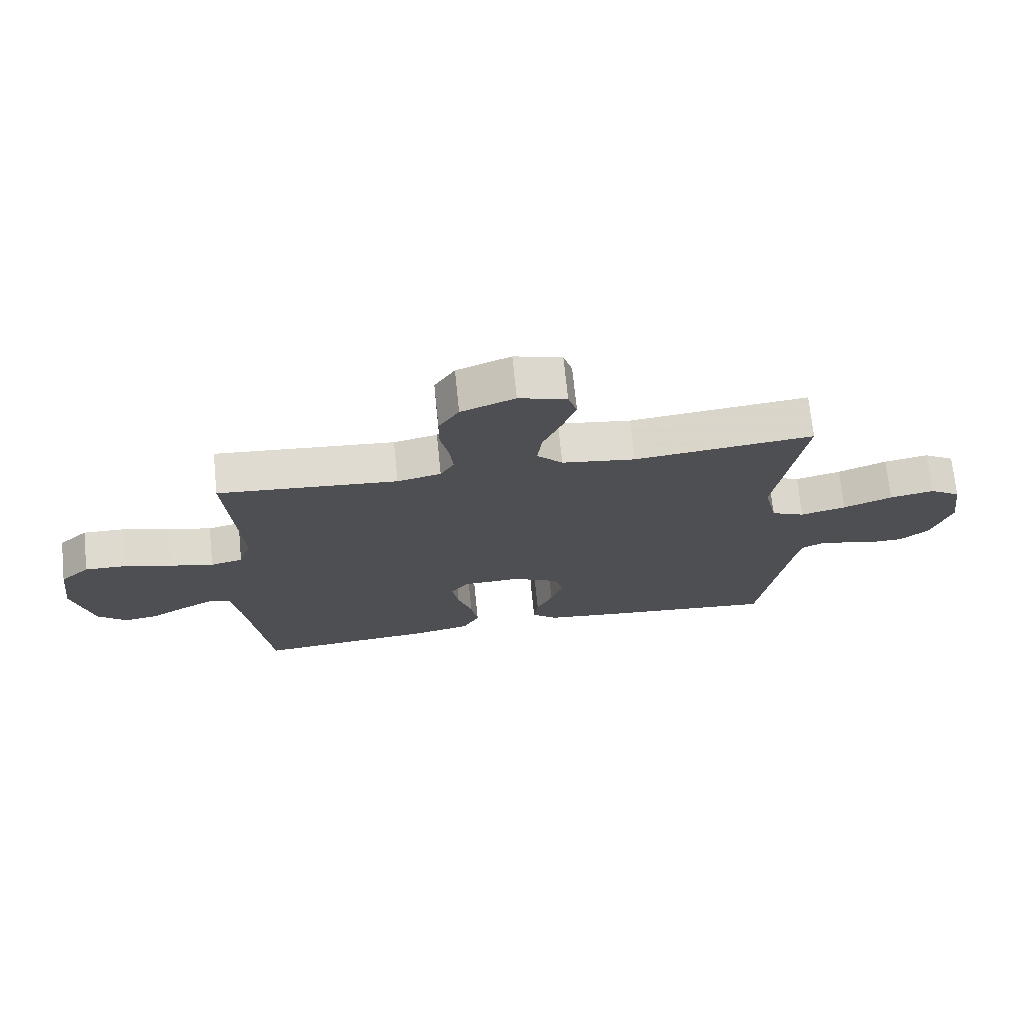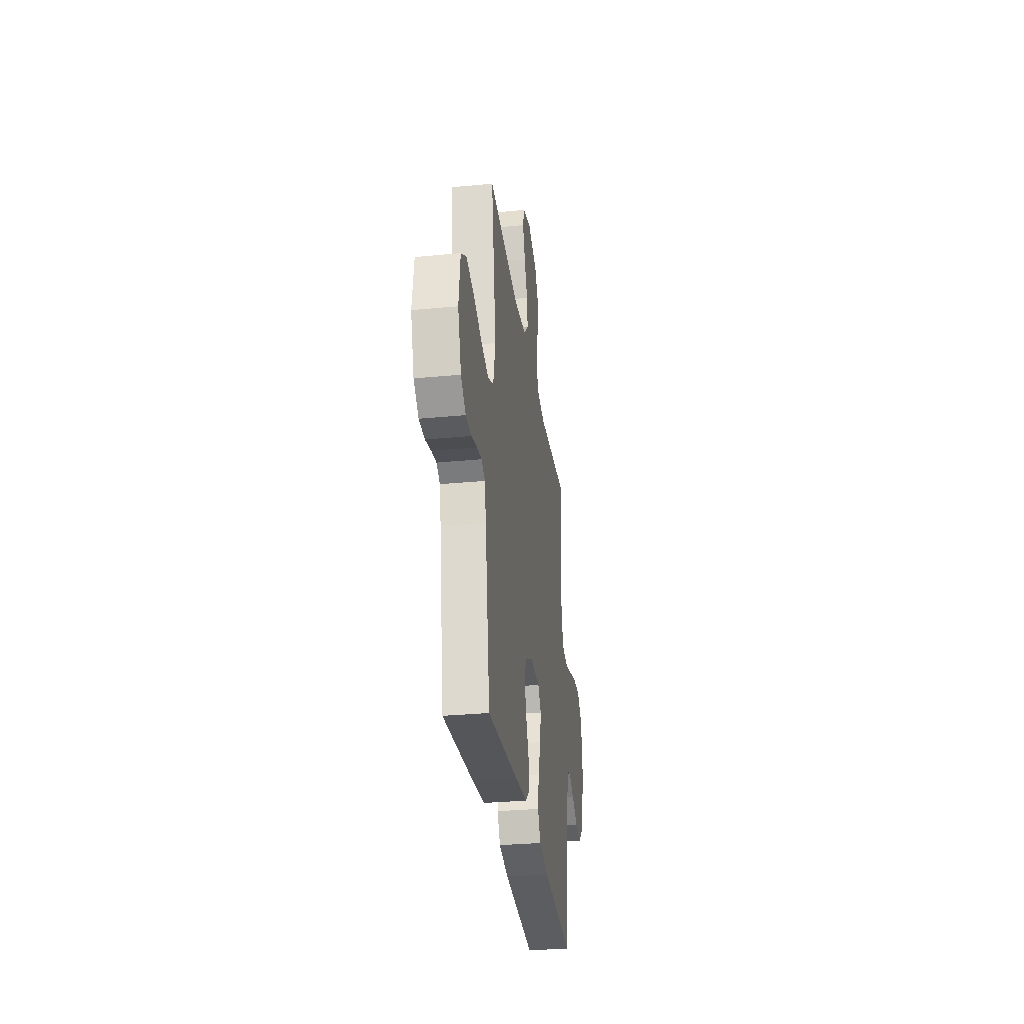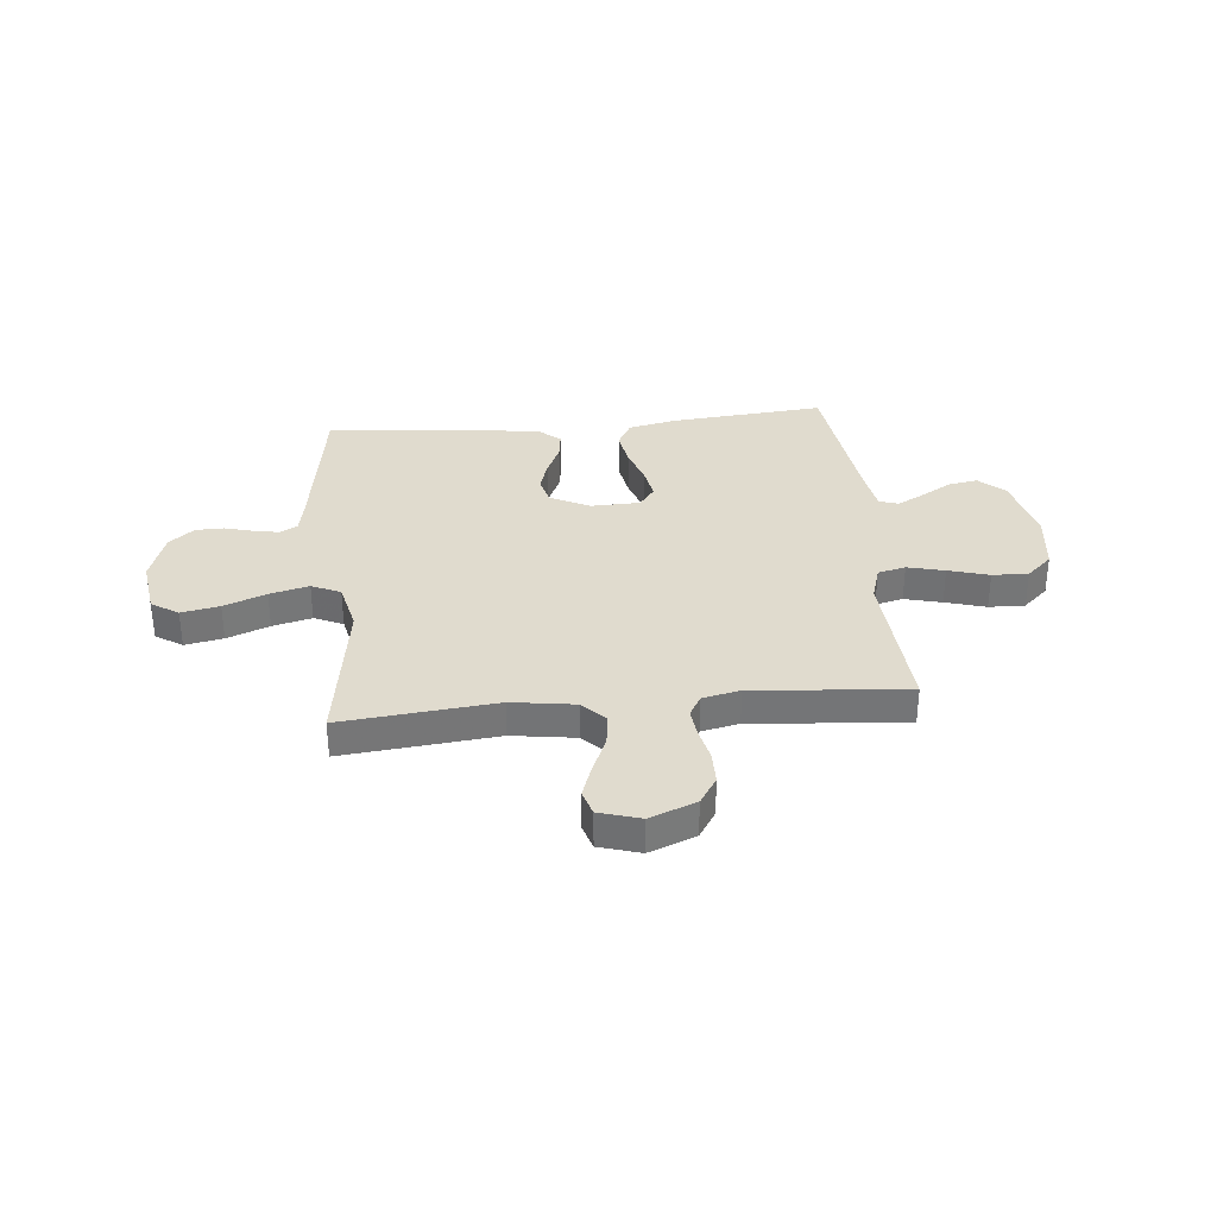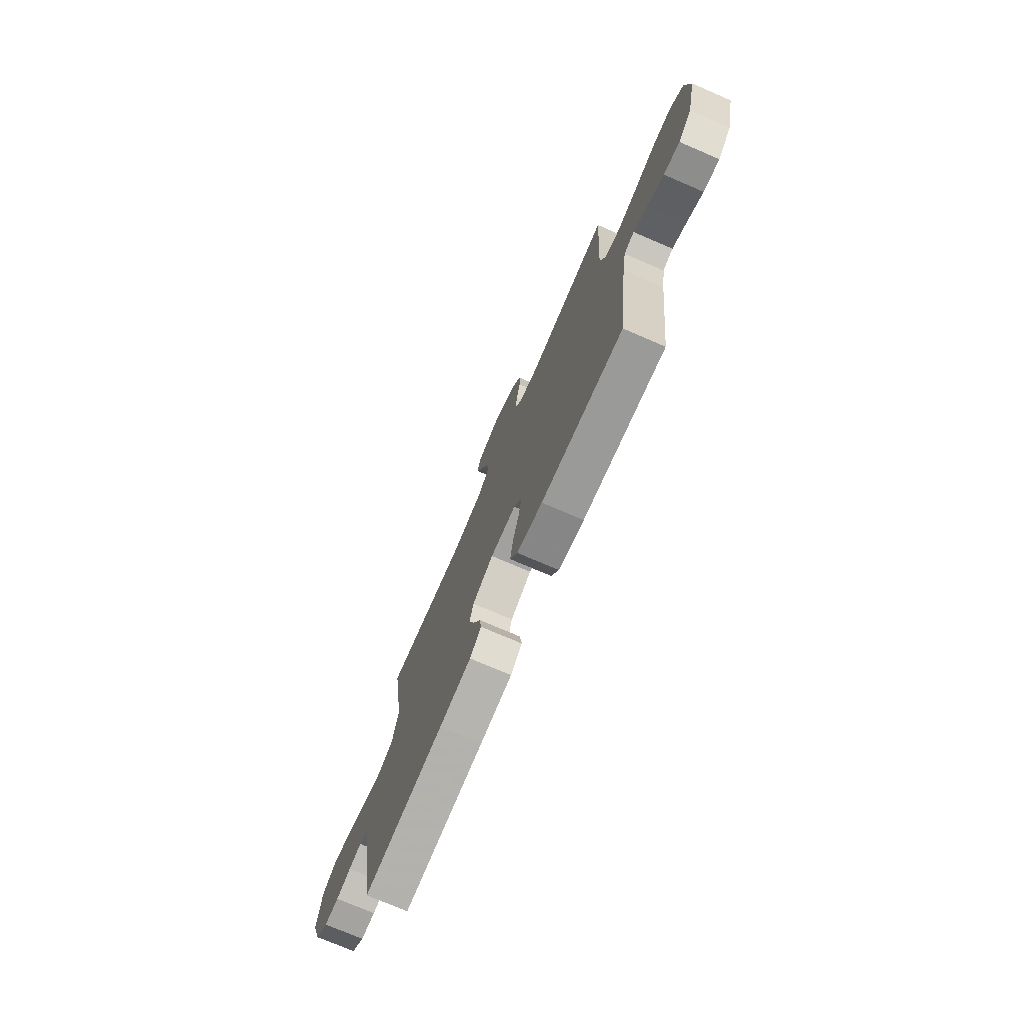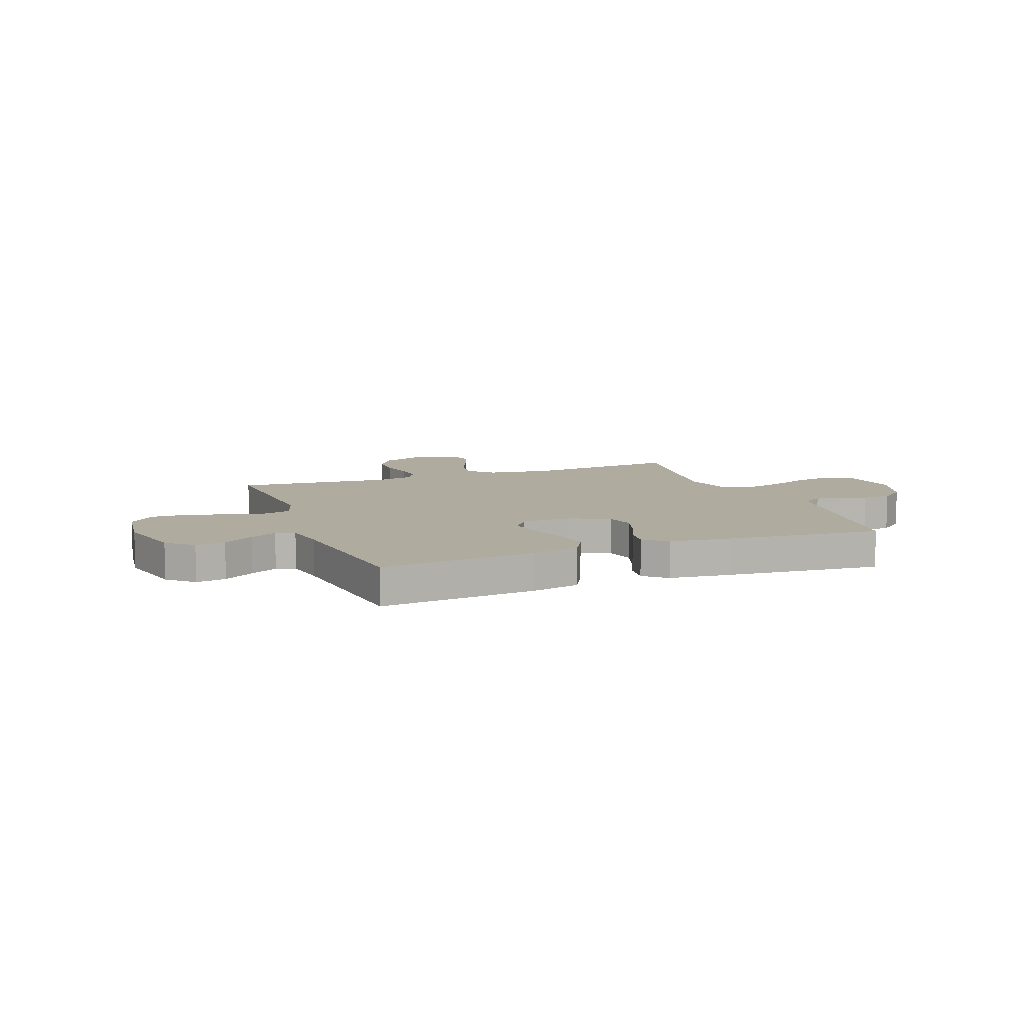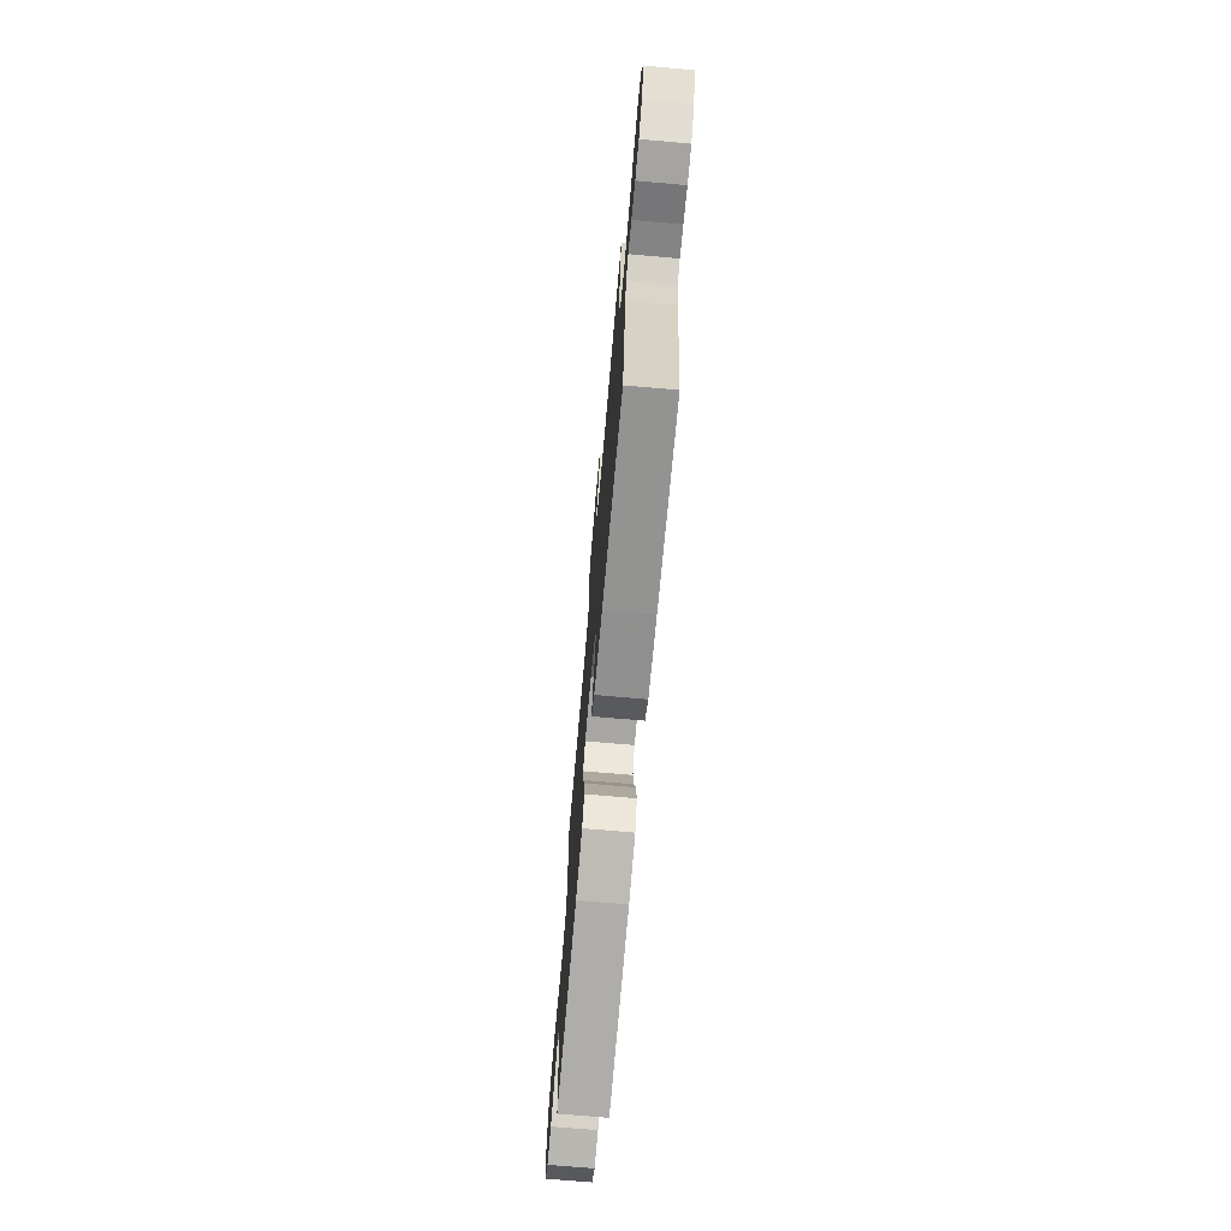
<metadata>
{"format":"obj","ext":"obj","renderer":"f3d","projection":"perspective","resolution":1024,"background":"white","views":[{"elev":71.4,"azim":174.2,"up":"+Z"},{"elev":-31.1,"azim":-82.2,"up":"+Z"},{"elev":33.6,"azim":-5.5,"up":"+Y"},{"elev":-74.0,"azim":66.7,"up":"+Z"},{"elev":9.6,"azim":159.1,"up":"+Y"},{"elev":-72.2,"azim":-95.0,"up":"+Z"}]}
</metadata>
<code>
v 0.5 0.07 0.5
v 0.48 0.07 0.2
v 0.501 0.07 0.132
v 0.555 0.07 0.119
v 0.627 0.07 0.137
v 0.706 0.07 0.16
v 0.776 0.07 0.162
v 0.825 0.07 0.117
v 0.84 0.07 0
v 0.807 0.07 -0.133
v 0.758 0.07 -0.178
v 0.7 0.07 -0.168
v 0.641 0.07 -0.133
v 0.589 0.07 -0.106
v 0.552 0.07 -0.118
v 0.538 0.07 -0.2
v 0.5 0.07 -0.5
v 0.2 0.07 -0.474
v 0.106 0.07 -0.454
v 0.078 0.07 -0.403
v 0.09 0.07 -0.333
v 0.114 0.07 -0.26
v 0.125 0.07 -0.197
v 0.095 0.07 -0.157
v 0 0.07 -0.154
v -0.078 0.07 -0.193
v -0.092 0.07 -0.247
v -0.072 0.07 -0.308
v -0.045 0.07 -0.368
v -0.038 0.07 -0.42
v -0.081 0.07 -0.457
v -0.2 0.07 -0.471
v -0.5 0.07 -0.5
v -0.546 0.07 -0.2
v -0.559 0.07 -0.133
v -0.593 0.07 -0.115
v -0.641 0.07 -0.124
v -0.696 0.07 -0.139
v -0.751 0.07 -0.138
v -0.799 0.07 -0.099
v -0.832 0.07 0
v -0.816 0.07 0.11
v -0.764 0.07 0.143
v -0.69 0.07 0.129
v -0.608 0.07 0.097
v -0.532 0.07 0.078
v -0.476 0.07 0.103
v -0.454 0.07 0.2
v -0.5 0.07 0.5
v -0.2 0.07 0.47
v -0.077 0.07 0.488
v -0.034 0.07 0.533
v -0.042 0.07 0.595
v -0.072 0.07 0.664
v -0.095 0.07 0.728
v -0.08 0.07 0.777
v 0 0.07 0.801
v 0.09 0.07 0.766
v 0.124 0.07 0.713
v 0.124 0.07 0.65
v 0.11 0.07 0.586
v 0.104 0.07 0.53
v 0.127 0.07 0.49
v 0.2 0.07 0.474
v 0.5 0 0.5
v 0.48 0 0.2
v 0.501 0 0.132
v 0.555 0 0.119
v 0.627 0 0.137
v 0.706 0 0.16
v 0.776 0 0.162
v 0.825 0 0.117
v 0.84 0 0
v 0.807 0 -0.133
v 0.758 0 -0.178
v 0.7 0 -0.168
v 0.641 0 -0.133
v 0.589 0 -0.106
v 0.552 0 -0.118
v 0.538 0 -0.2
v 0.5 0 -0.5
v 0.2 0 -0.474
v 0.106 0 -0.454
v 0.078 0 -0.403
v 0.09 0 -0.333
v 0.114 0 -0.26
v 0.125 0 -0.197
v 0.095 0 -0.157
v 0 0 -0.154
v -0.078 0 -0.193
v -0.092 0 -0.247
v -0.072 0 -0.308
v -0.045 0 -0.368
v -0.038 0 -0.42
v -0.081 0 -0.457
v -0.2 0 -0.471
v -0.5 0 -0.5
v -0.546 0 -0.2
v -0.559 0 -0.133
v -0.593 0 -0.115
v -0.641 0 -0.124
v -0.696 0 -0.139
v -0.751 0 -0.138
v -0.799 0 -0.099
v -0.832 0 0
v -0.816 0 0.11
v -0.764 0 0.143
v -0.69 0 0.129
v -0.608 0 0.097
v -0.532 0 0.078
v -0.476 0 0.103
v -0.454 0 0.2
v -0.5 0 0.5
v -0.2 0 0.47
v -0.077 0 0.488
v -0.034 0 0.533
v -0.042 0 0.595
v -0.072 0 0.664
v -0.095 0 0.728
v -0.08 0 0.777
v 0 0 0.801
v 0.09 0 0.766
v 0.124 0 0.713
v 0.124 0 0.65
v 0.11 0 0.586
v 0.104 0 0.53
v 0.127 0 0.49
v 0.2 0 0.474
f 58 59 60 61
f 58 61 62
f 57 58 62
f 56 57 62
f 53 54 55 56
f 53 56 62 63
f 48 49 50
f 47 48 50 51
f 42 43 44 45
f 42 45 46
f 41 42 46
f 40 41 46
f 37 38 39 40
f 36 37 40 46
f 35 36 46 47
f 31 32 33 34
f 28 29 30 31
f 27 28 31 34
f 26 27 34 35
f 19 20 21 22
f 19 22 23
f 16 17 18 19
f 15 16 19 23
f 14 15 23 24
f 10 11 12 13
f 10 13 14
f 9 10 14
f 5 6 7 8
f 4 5 8 9
f 3 4 9 14
f 64 1 2
f 63 64 2 3
f 52 53 63 3
f 26 35 47 51
f 25 26 51 52
f 24 25 52
f 3 14 24 52
f 125 124 123 122
f 126 125 122
f 126 122 121
f 126 121 120
f 120 119 118 117
f 127 126 120 117
f 114 113 112
f 115 114 112 111
f 109 108 107 106
f 110 109 106
f 110 106 105
f 110 105 104
f 104 103 102 101
f 110 104 101 100
f 111 110 100 99
f 98 97 96 95
f 95 94 93 92
f 98 95 92 91
f 99 98 91 90
f 86 85 84 83
f 87 86 83
f 83 82 81 80
f 87 83 80 79
f 88 87 79 78
f 77 76 75 74
f 78 77 74
f 78 74 73
f 72 71 70 69
f 73 72 69 68
f 78 73 68 67
f 66 65 128
f 67 66 128 127
f 67 127 117 116
f 115 111 99 90
f 116 115 90 89
f 116 89 88
f 116 88 78 67
f 1 65 66 2
f 2 66 67 3
f 3 67 68 4
f 4 68 69 5
f 5 69 70 6
f 6 70 71 7
f 7 71 72 8
f 8 72 73 9
f 9 73 74 10
f 10 74 75 11
f 11 75 76 12
f 12 76 77 13
f 13 77 78 14
f 14 78 79 15
f 15 79 80 16
f 16 80 81 17
f 17 81 82 18
f 18 82 83 19
f 19 83 84 20
f 20 84 85 21
f 21 85 86 22
f 22 86 87 23
f 23 87 88 24
f 24 88 89 25
f 25 89 90 26
f 26 90 91 27
f 27 91 92 28
f 28 92 93 29
f 29 93 94 30
f 30 94 95 31
f 31 95 96 32
f 32 96 97 33
f 33 97 98 34
f 34 98 99 35
f 35 99 100 36
f 36 100 101 37
f 37 101 102 38
f 38 102 103 39
f 39 103 104 40
f 40 104 105 41
f 41 105 106 42
f 42 106 107 43
f 43 107 108 44
f 44 108 109 45
f 45 109 110 46
f 46 110 111 47
f 47 111 112 48
f 48 112 113 49
f 49 113 114 50
f 50 114 115 51
f 51 115 116 52
f 52 116 117 53
f 53 117 118 54
f 54 118 119 55
f 55 119 120 56
f 56 120 121 57
f 57 121 122 58
f 58 122 123 59
f 59 123 124 60
f 60 124 125 61
f 61 125 126 62
f 62 126 127 63
f 63 127 128 64
f 64 128 65 1

</code>
